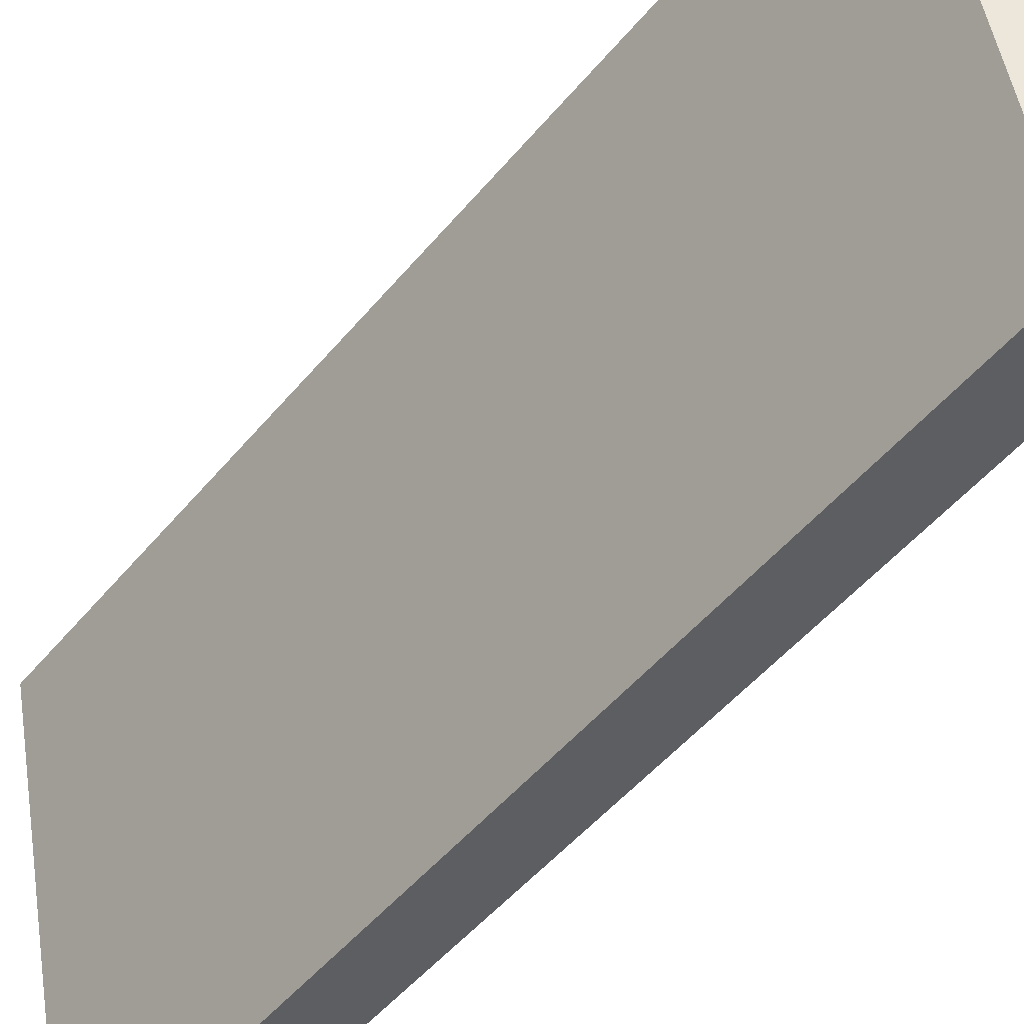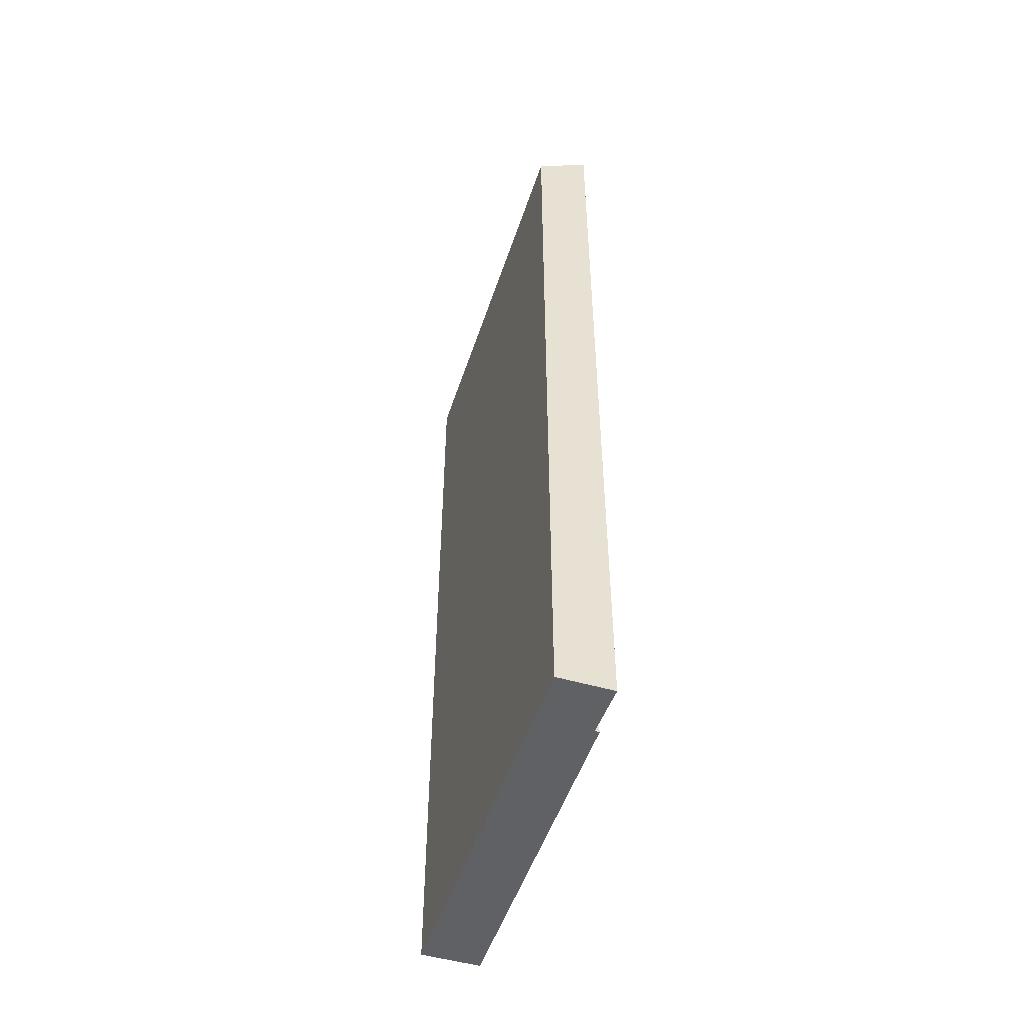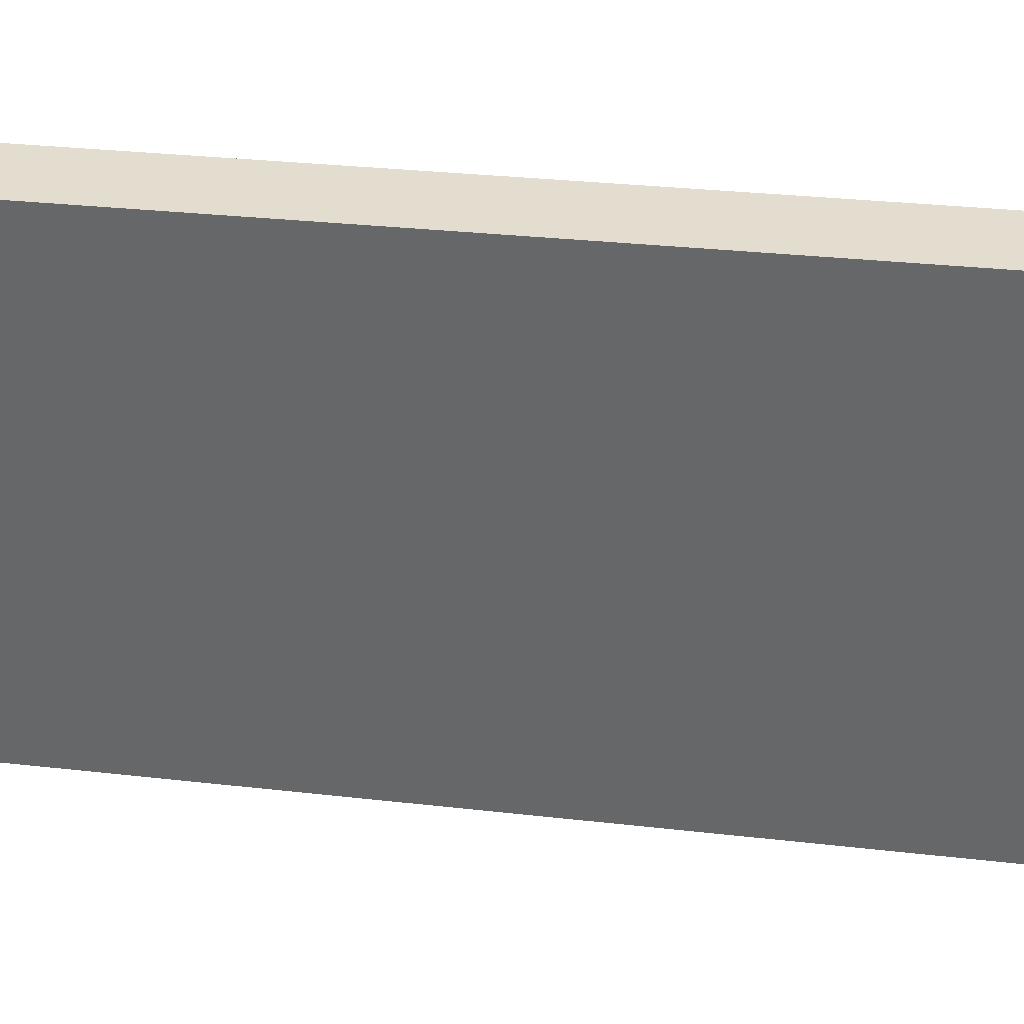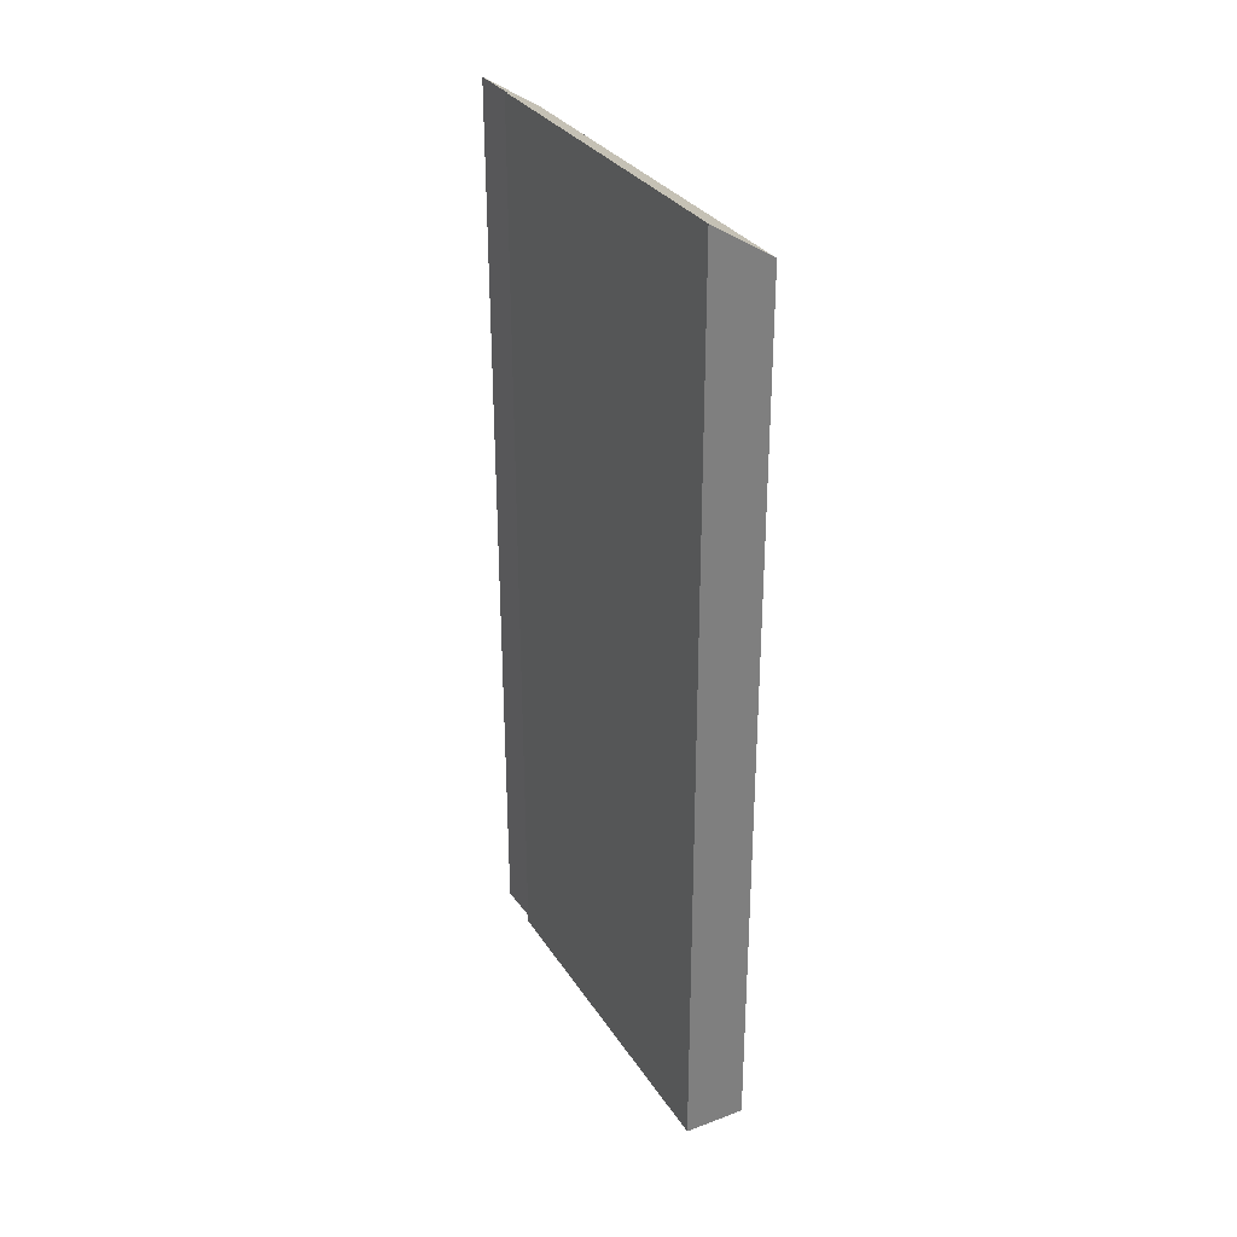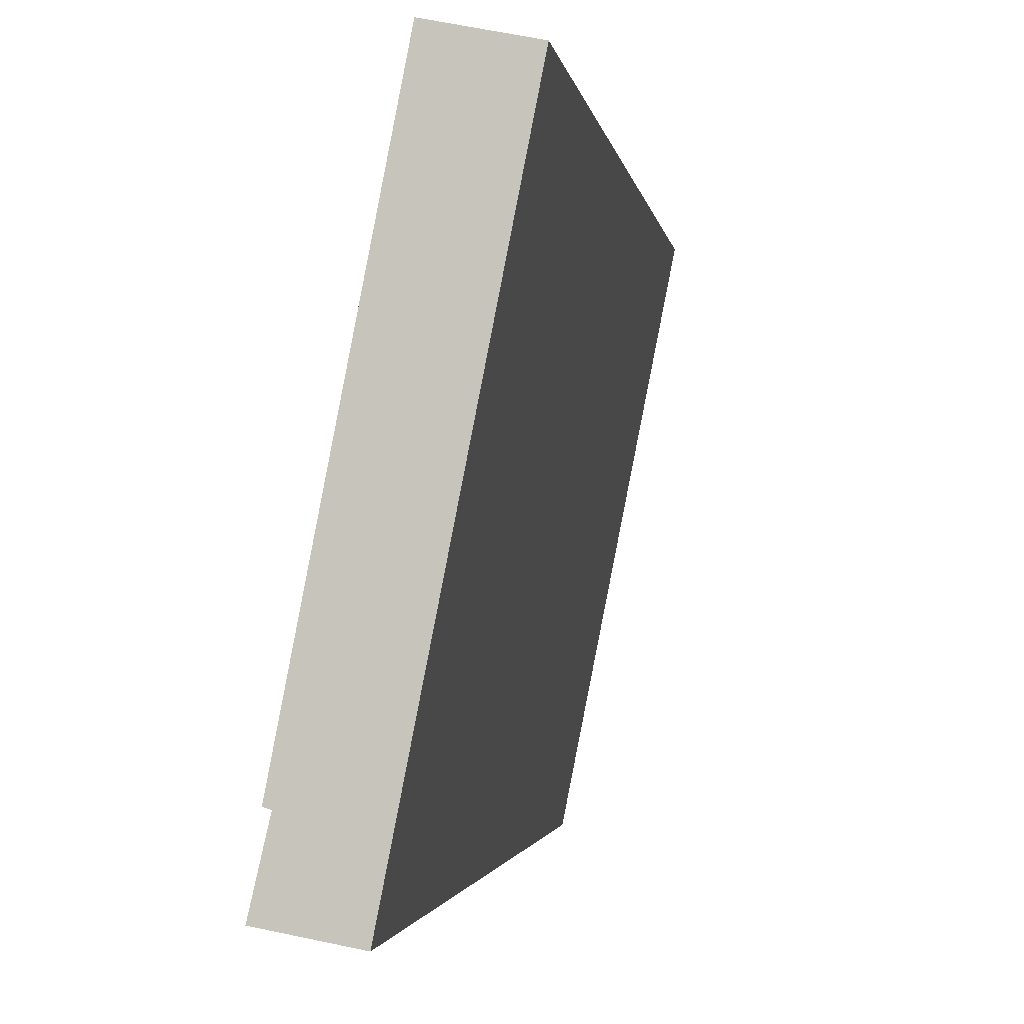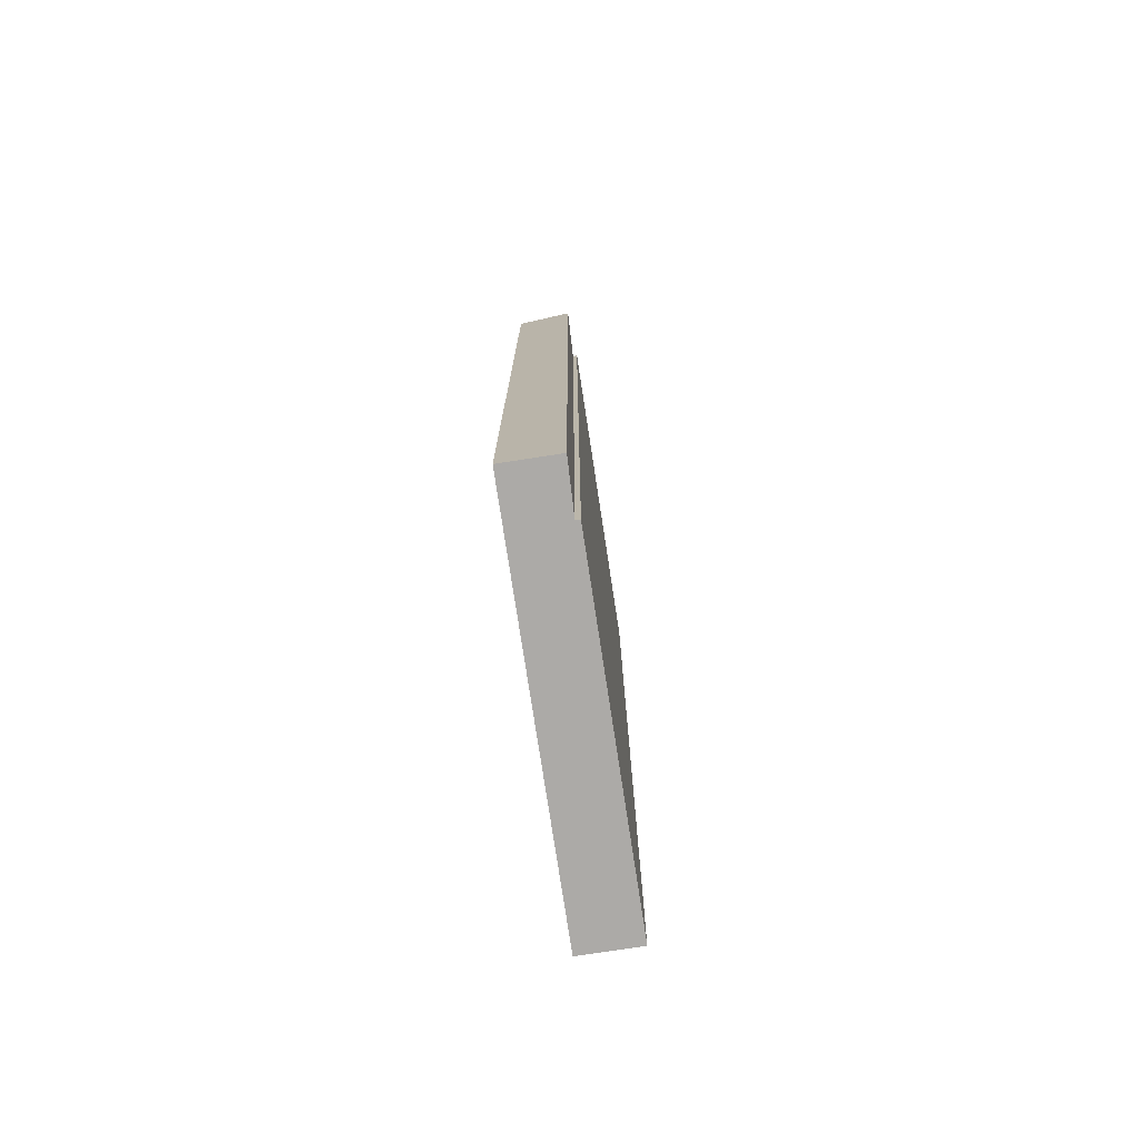
<metadata>
{"format":"obj","ext":"obj","renderer":"f3d","projection":"perspective","resolution":1024,"background":"white","views":[{"elev":-48.7,"azim":142.6,"up":"+Z"},{"elev":-50.2,"azim":173.2,"up":"+Y"},{"elev":25.0,"azim":101.2,"up":"+Z"},{"elev":31.6,"azim":-16.7,"up":"+Y"},{"elev":-1.6,"azim":6.3,"up":"+Z"},{"elev":-76.0,"azim":-160.3,"up":"+Y"}]}
</metadata>
<code>
v  3.69 24.29 10.68
v  0.199 25.33 1.437
v  2.054 25.35 11
v  0.321 25.25 1.395
v  1.528 24.29 -0.297
v  0 25.28 1.548e-15
v  2.054 -6.734e-16 11
v  0.199 -8.799e-17 1.437
v  0 0 0
v  0.321 -8.542e-17 1.395
v  3.69 -6.542e-16 10.68
v  1.528 1.819e-17 -0.297
g defaultobject
f 1 2 3
f 2 1 4
f 4 1 5
f 4 5 6
f 2 7 3
f 7 2 8
f 9 4 6
f 4 9 10
f 7 1 3
f 1 7 11
f 11 5 1
f 5 11 12
f 5 9 6
f 9 5 12
f 4 8 2
f 8 4 10
f 8 11 7
f 11 8 10
f 11 10 12
f 12 10 9

</code>
